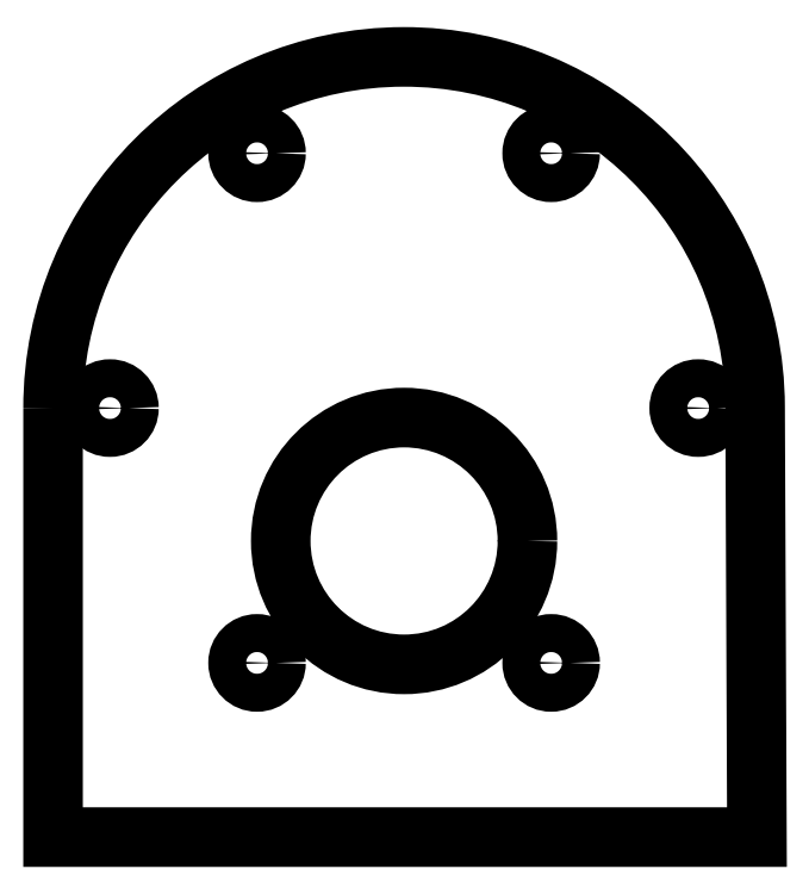
<metadata>
{"format":"dxf","ext":"dxf","renderer":"ezdxf+matplotlib","layout":"modelspace","background":"white","min_lineweight":24,"dpi":150}
</metadata>
<code>
0
SECTION
2
ENTITIES
0
CIRCLE
8
0
10
7.75
20
-13.42
30
0
40
1
0
CIRCLE
8
0
10
7.75
20
13.42
30
0
40
1
0
CIRCLE
8
0
10
15.5
20
-1.898e-15
30
0
40
1
0
CIRCLE
8
0
10
-15.5
20
0
30
0
40
1
0
CIRCLE
8
0
10
-7.75
20
13.42
30
0
40
1
0
CIRCLE
8
0
10
-7.75
20
-13.42
30
0
40
1
0
CIRCLE
8
0
10
0
20
-7
30
0
40
6.5
0
LWPOLYLINE
8
0
90
4
70
1
43
0
10
-18.5
20
-1.538e-13
42
-0.9979
10
18.5
20
0.07745
10
18.59
20
-22.6
10
-18.5
20
-22.6
0
ENDSEC
0
EOF

</code>
